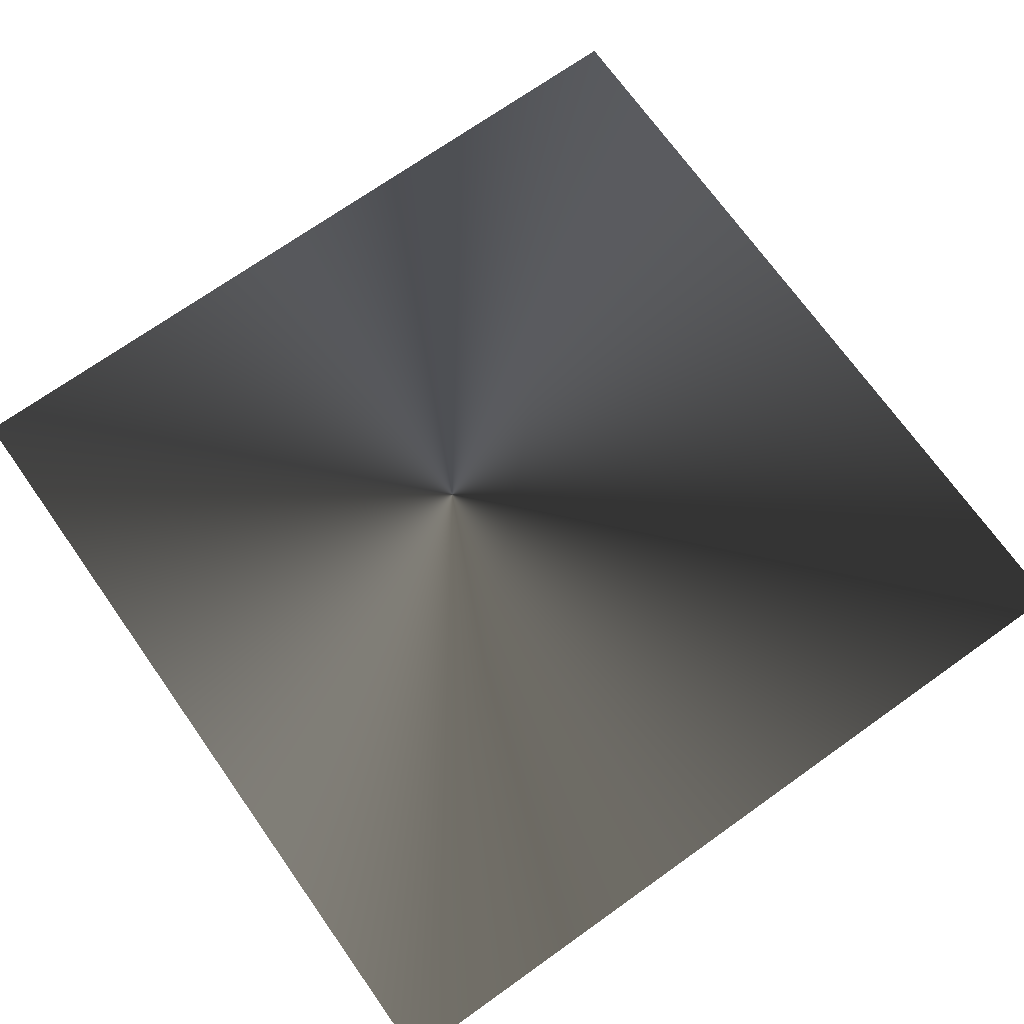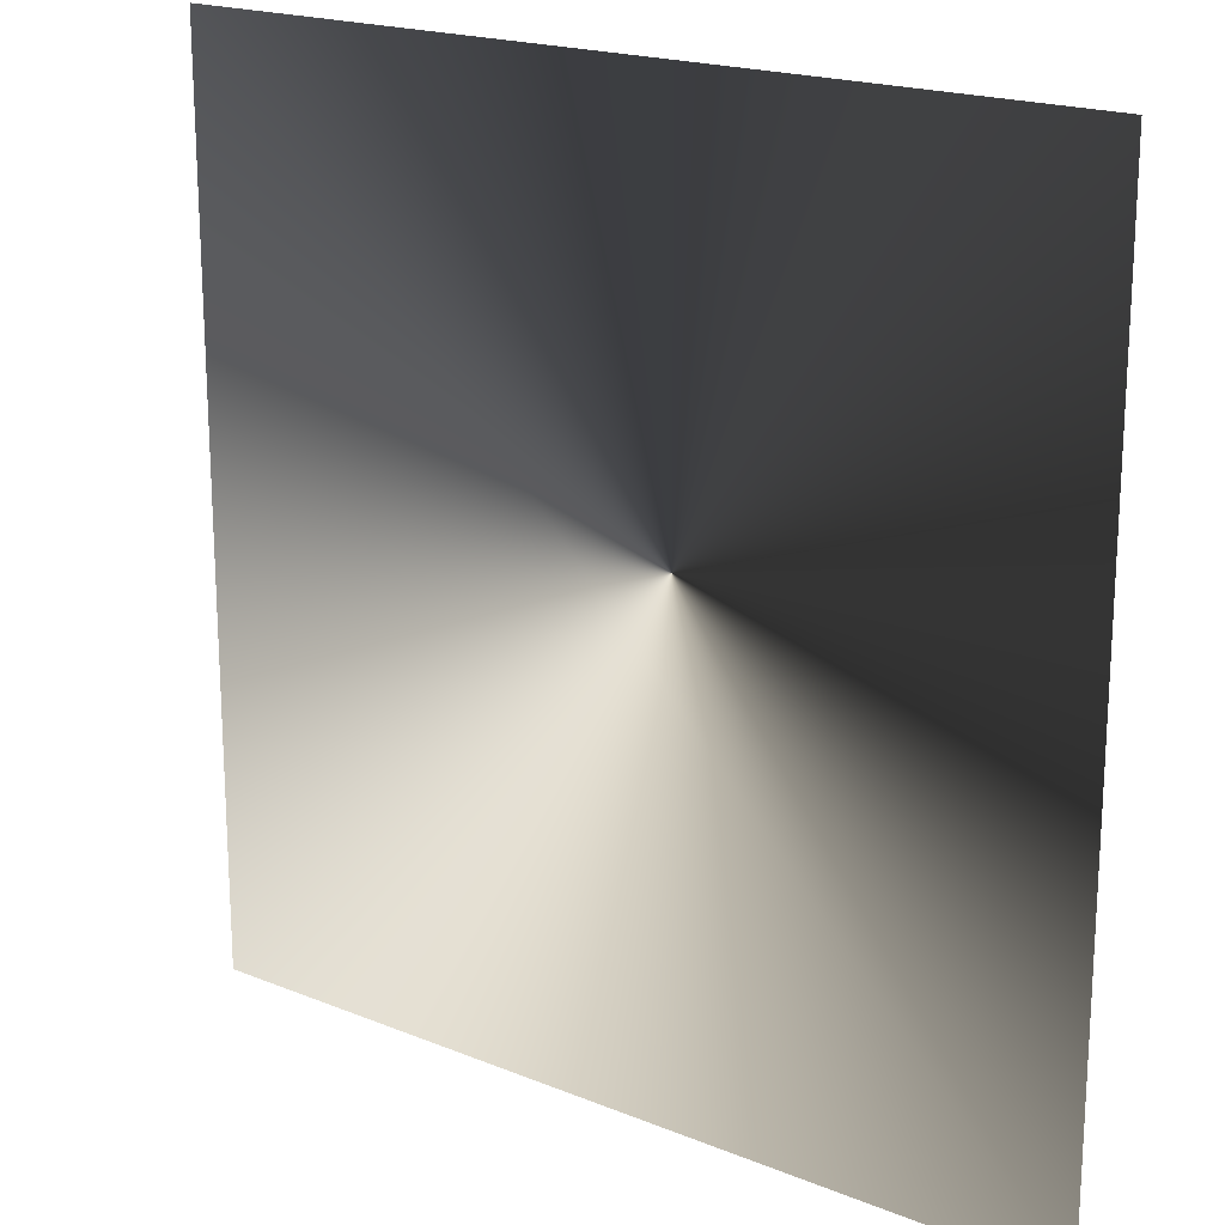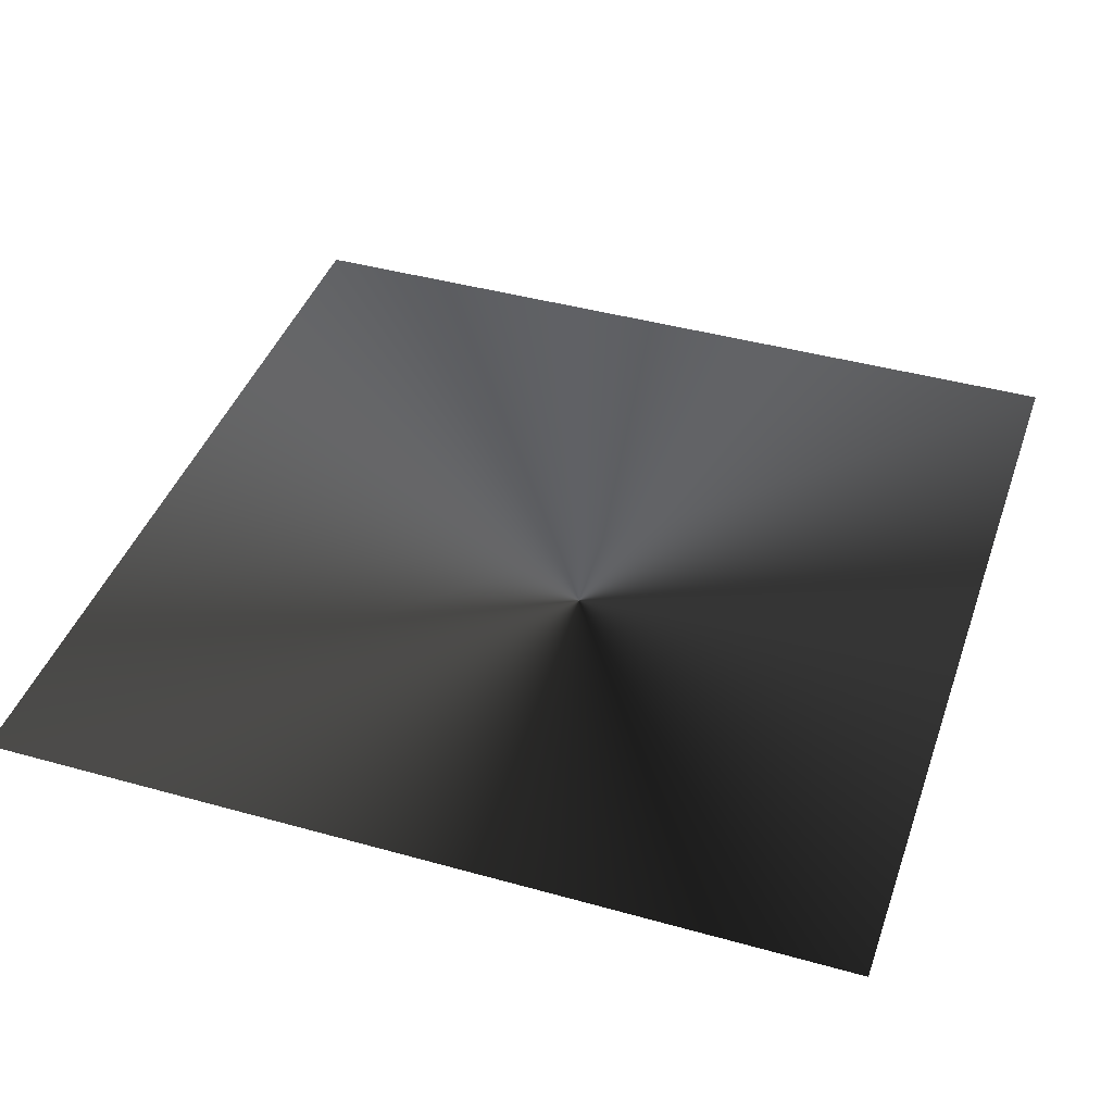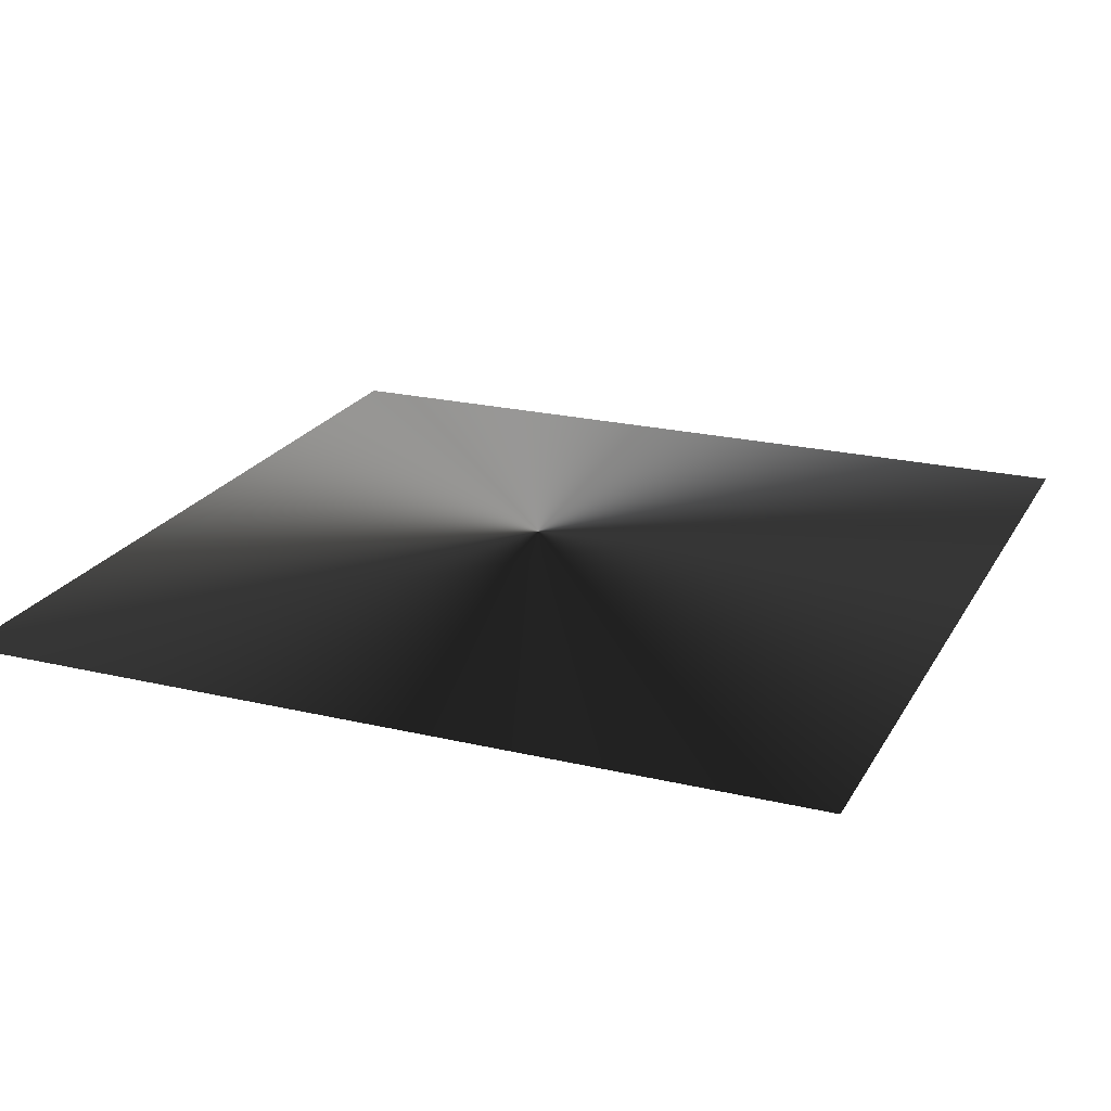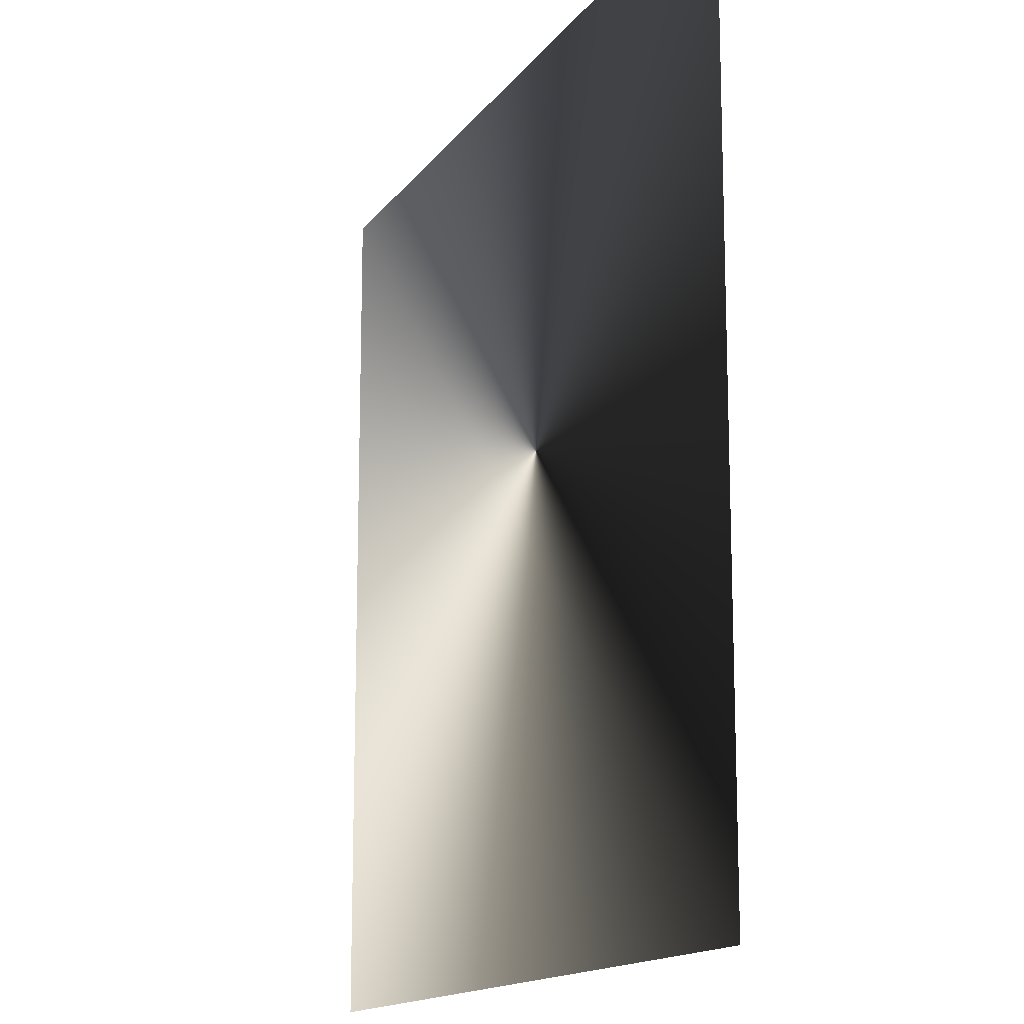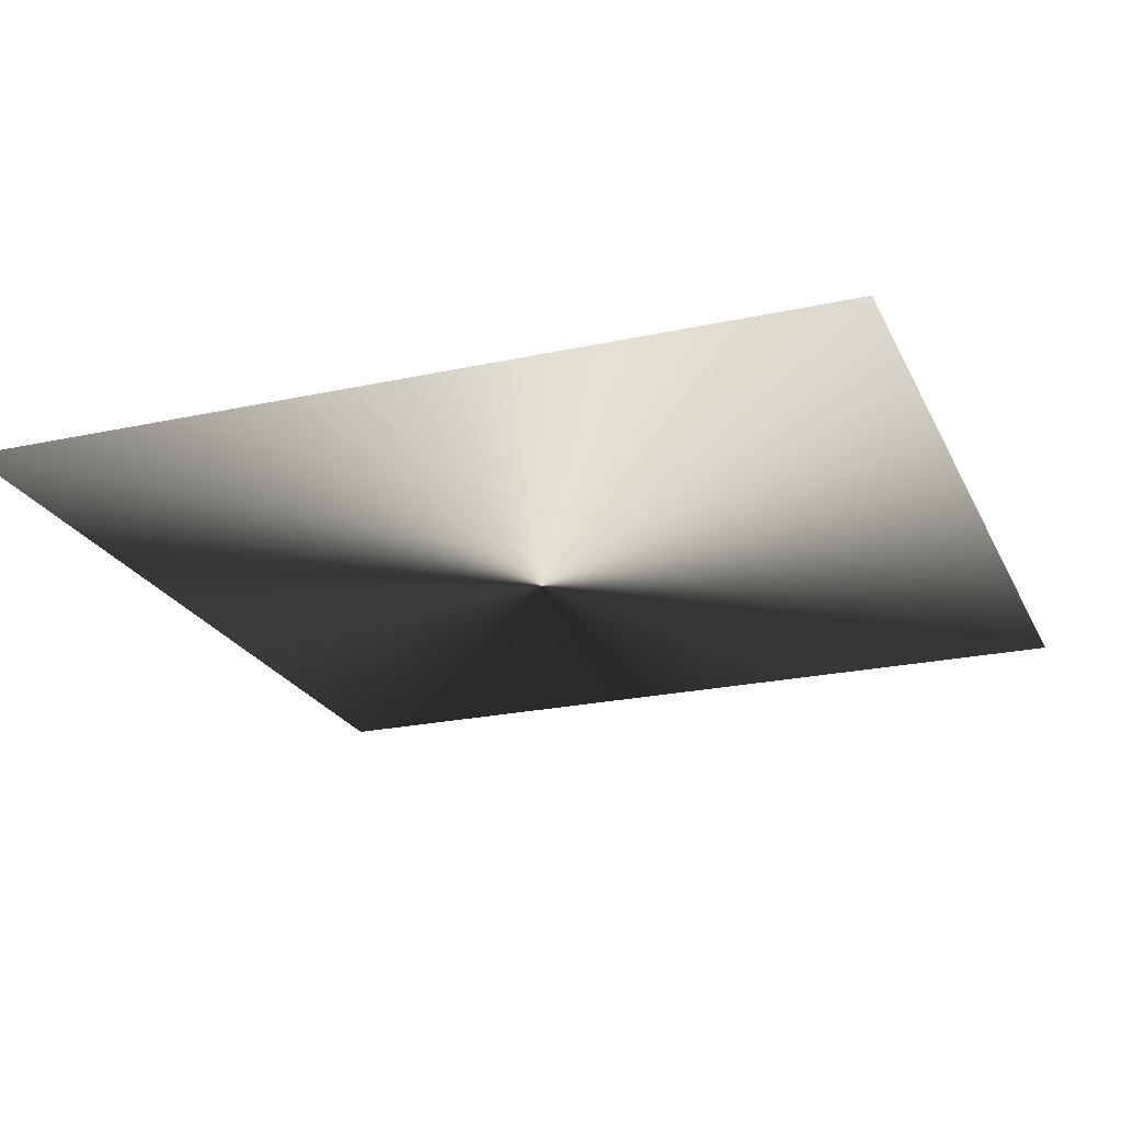
<metadata>
{"format":"obj","ext":"obj","renderer":"f3d","projection":"perspective","resolution":1024,"background":"white","views":[{"elev":71.3,"azim":-125.4,"up":"+Z"},{"elev":19.1,"azim":37.5,"up":"+Y"},{"elev":42.0,"azim":108.6,"up":"+Z"},{"elev":22.1,"azim":-67.5,"up":"+Z"},{"elev":-14.6,"azim":67.2,"up":"+Y"},{"elev":-23.0,"azim":-69.6,"up":"+Z"}]}
</metadata>
<code>
g glow_01
v 0.3873 -0.392 0.003853
v 0.3873 0.3715 0.003853
v -0.3762 0.3715 0.003853
v -0.3762 -0.392 0.003853
g glow_01_0
f 3 2 1
f 4 3 1

</code>
